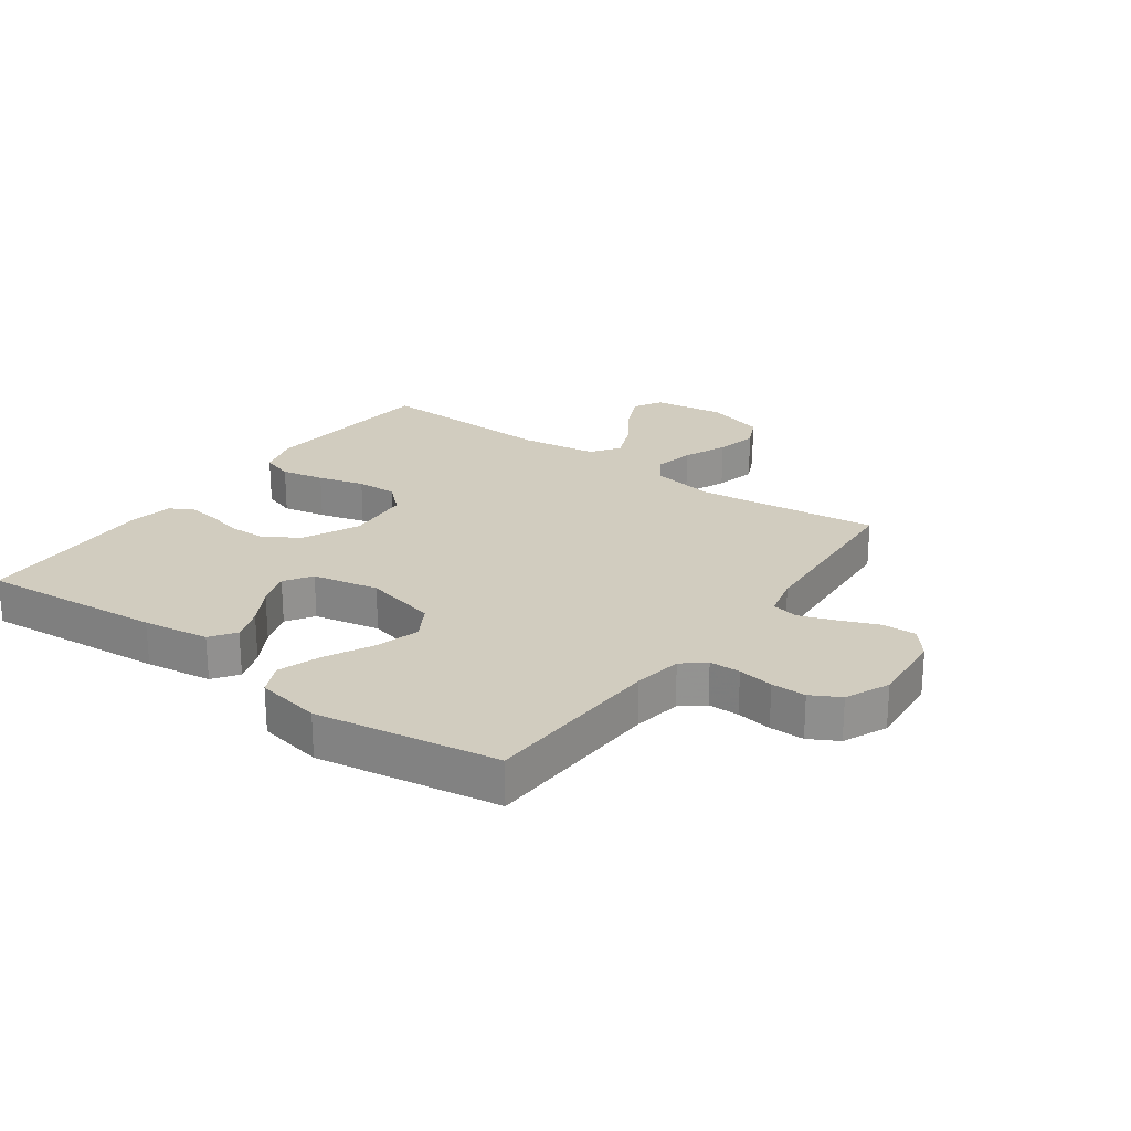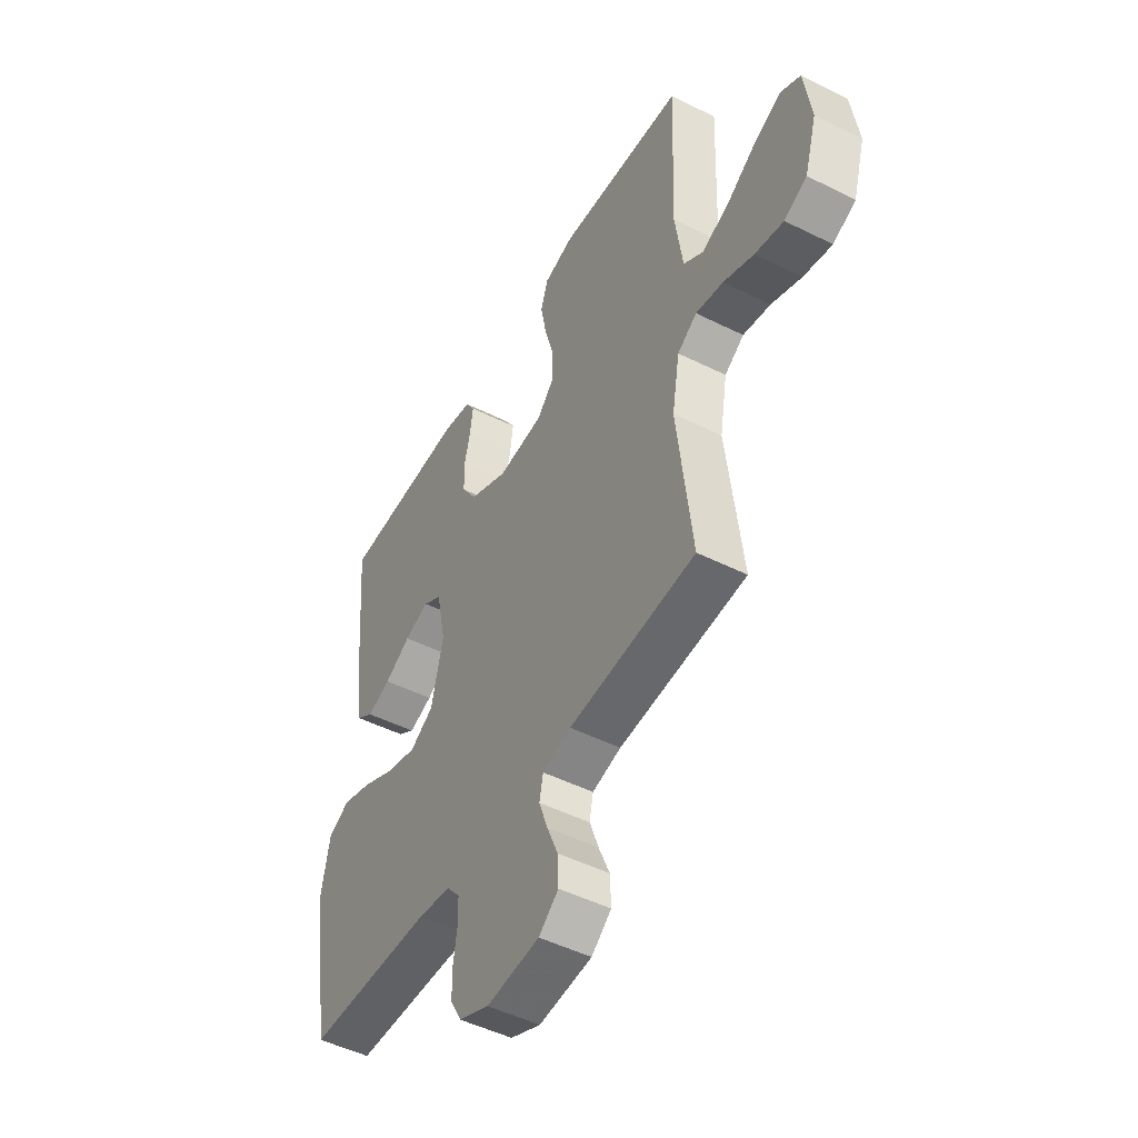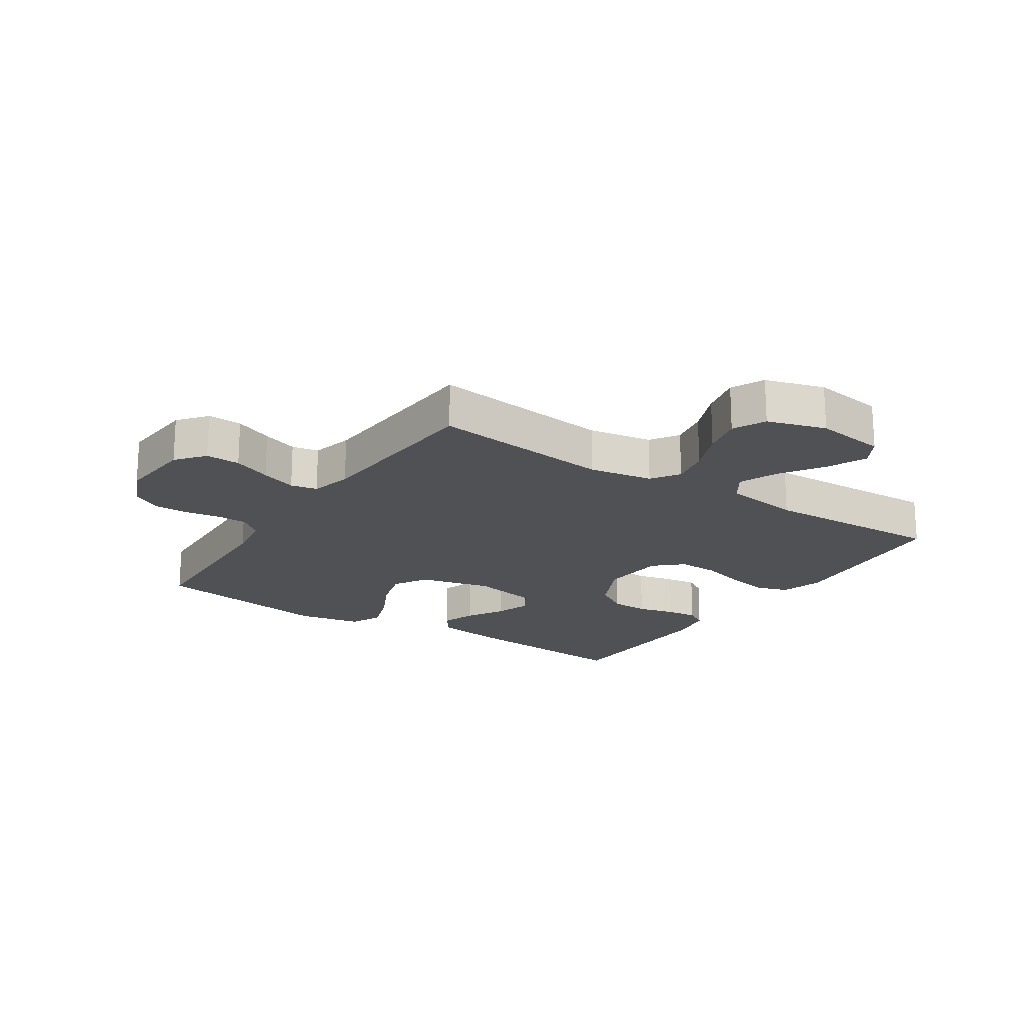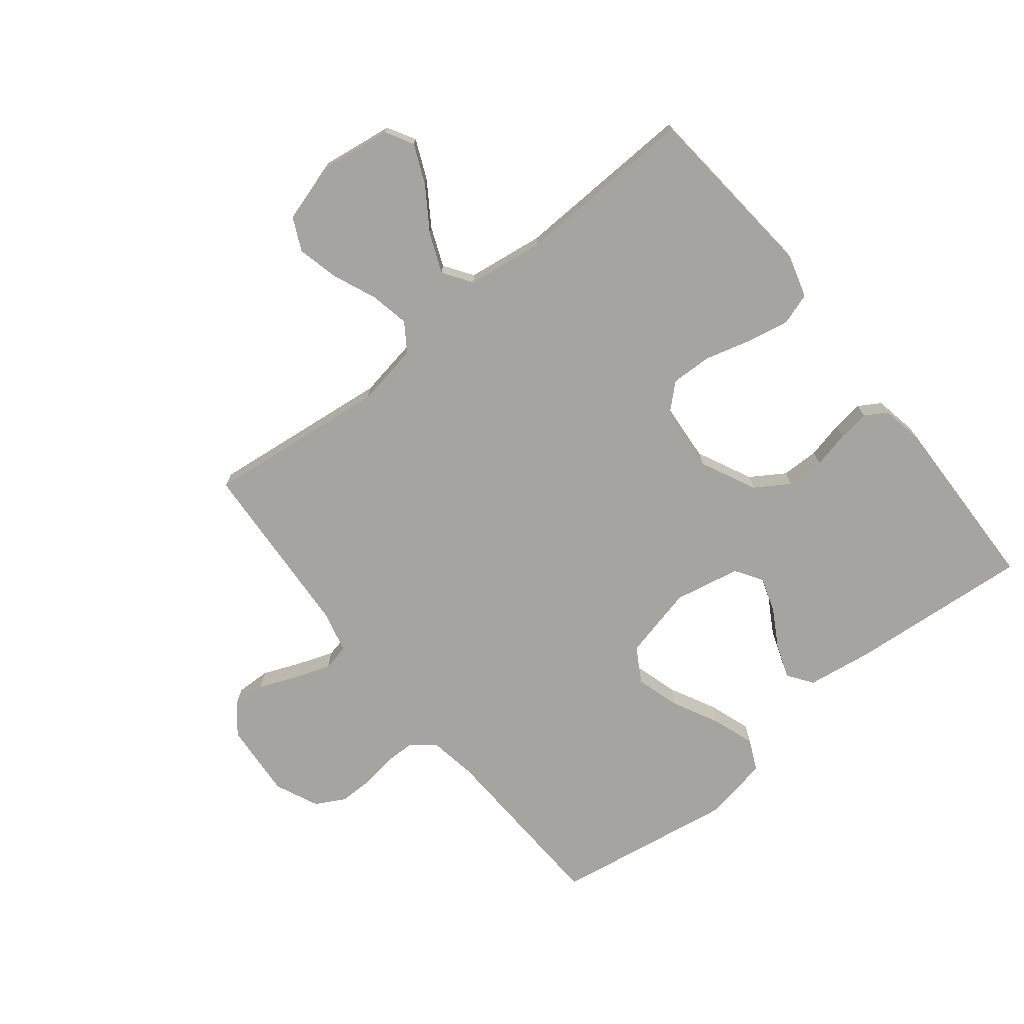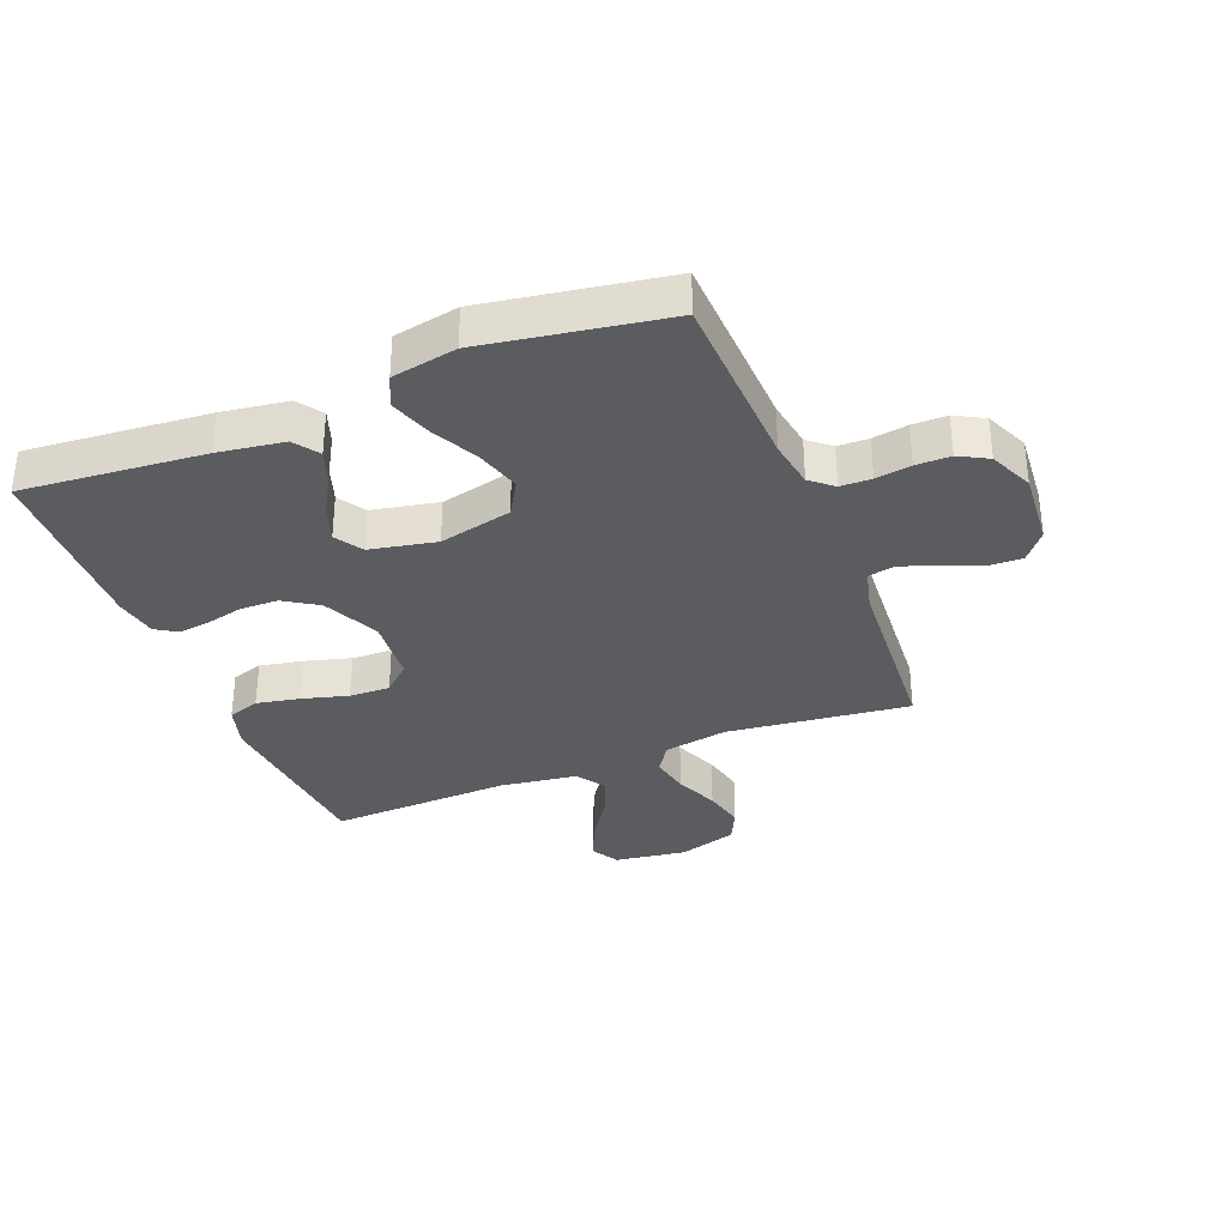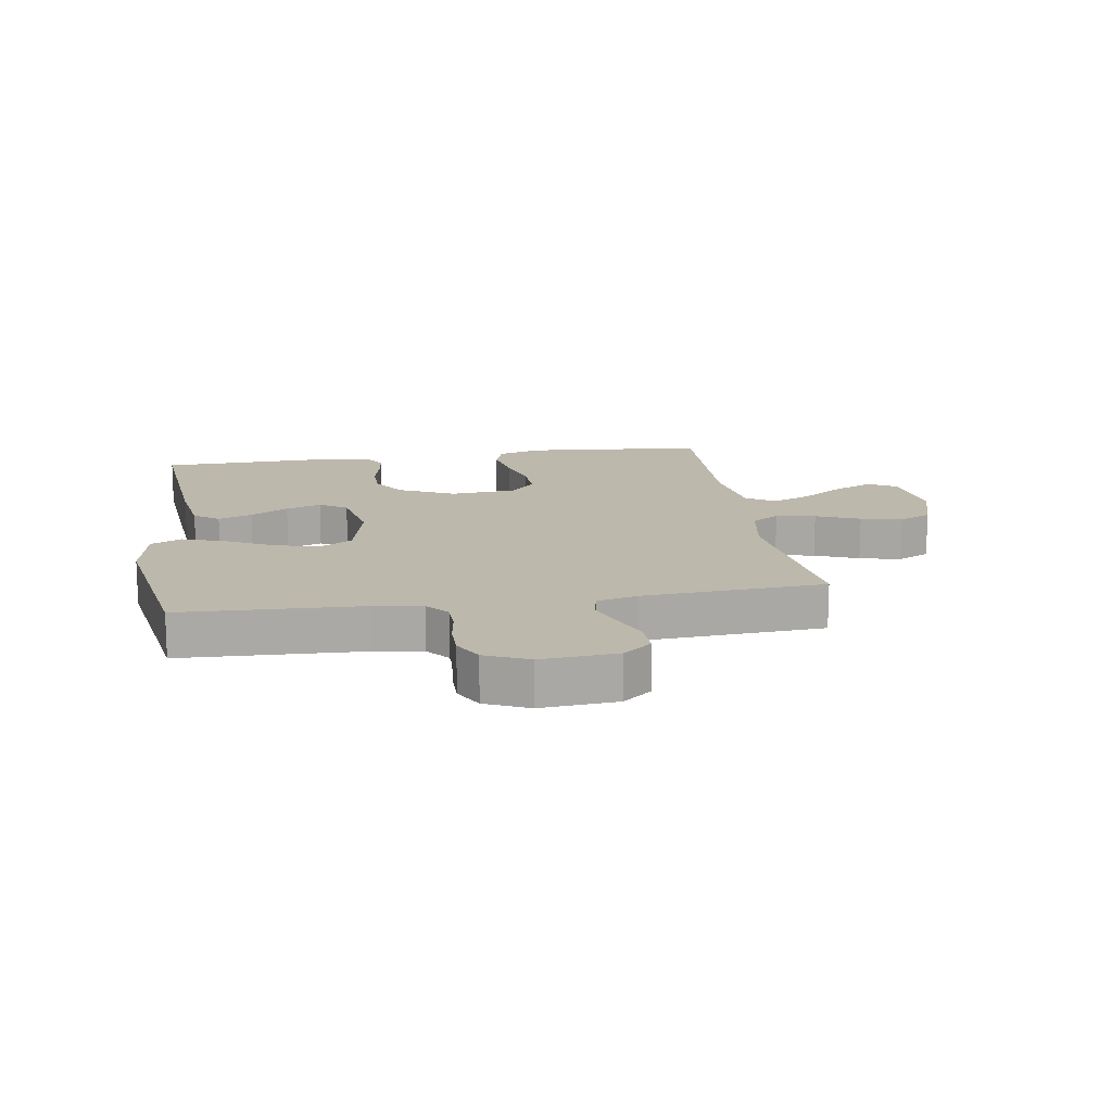
<metadata>
{"format":"obj","ext":"obj","renderer":"f3d","projection":"perspective","resolution":1024,"background":"white","views":[{"elev":23.8,"azim":125.9,"up":"+Y"},{"elev":-49.0,"azim":-119.0,"up":"+Z"},{"elev":-19.5,"azim":-123.4,"up":"+Y"},{"elev":-73.3,"azim":-51.2,"up":"+Y"},{"elev":-34.0,"azim":111.7,"up":"+Y"},{"elev":14.9,"azim":171.1,"up":"+Y"}]}
</metadata>
<code>
v -0.5 0.07 0.5
v -0.2 0.07 0.526
v -0.129 0.07 0.505
v -0.112 0.07 0.453
v -0.126 0.07 0.382
v -0.147 0.07 0.306
v -0.149 0.07 0.239
v -0.108 0.07 0.194
v 0 0.07 0.185
v 0.092 0.07 0.229
v 0.128 0.07 0.285
v 0.129 0.07 0.347
v 0.115 0.07 0.408
v 0.108 0.07 0.46
v 0.13 0.07 0.496
v 0.2 0.07 0.509
v 0.5 0.07 0.5
v 0.474 0.07 0.2
v 0.458 0.07 0.091
v 0.417 0.07 0.062
v 0.361 0.07 0.082
v 0.299 0.07 0.118
v 0.241 0.07 0.138
v 0.196 0.07 0.109
v 0.174 0.07 0
v 0.202 0.07 -0.12
v 0.258 0.07 -0.153
v 0.331 0.07 -0.132
v 0.408 0.07 -0.093
v 0.478 0.07 -0.069
v 0.529 0.07 -0.093
v 0.549 0.07 -0.2
v 0.5 0.07 -0.5
v 0.2 0.07 -0.512
v 0.121 0.07 -0.525
v 0.09 0.07 -0.562
v 0.089 0.07 -0.613
v 0.098 0.07 -0.671
v 0.098 0.07 -0.728
v 0.072 0.07 -0.776
v 0 0.07 -0.808
v -0.125 0.07 -0.798
v -0.172 0.07 -0.76
v -0.17 0.07 -0.703
v -0.144 0.07 -0.64
v -0.123 0.07 -0.581
v -0.132 0.07 -0.537
v -0.2 0.07 -0.52
v -0.5 0.07 -0.5
v -0.465 0.07 -0.2
v -0.483 0.07 -0.095
v -0.529 0.07 -0.064
v -0.594 0.07 -0.077
v -0.666 0.07 -0.107
v -0.734 0.07 -0.123
v -0.788 0.07 -0.097
v -0.817 0.07 0
v -0.8 0.07 0.118
v -0.754 0.07 0.144
v -0.689 0.07 0.115
v -0.619 0.07 0.068
v -0.554 0.07 0.041
v -0.507 0.07 0.073
v -0.489 0.07 0.2
v -0.5 0 0.5
v -0.2 0 0.526
v -0.129 0 0.505
v -0.112 0 0.453
v -0.126 0 0.382
v -0.147 0 0.306
v -0.149 0 0.239
v -0.108 0 0.194
v 0 0 0.185
v 0.092 0 0.229
v 0.128 0 0.285
v 0.129 0 0.347
v 0.115 0 0.408
v 0.108 0 0.46
v 0.13 0 0.496
v 0.2 0 0.509
v 0.5 0 0.5
v 0.474 0 0.2
v 0.458 0 0.091
v 0.417 0 0.062
v 0.361 0 0.082
v 0.299 0 0.118
v 0.241 0 0.138
v 0.196 0 0.109
v 0.174 0 0
v 0.202 0 -0.12
v 0.258 0 -0.153
v 0.331 0 -0.132
v 0.408 0 -0.093
v 0.478 0 -0.069
v 0.529 0 -0.093
v 0.549 0 -0.2
v 0.5 0 -0.5
v 0.2 0 -0.512
v 0.121 0 -0.525
v 0.09 0 -0.562
v 0.089 0 -0.613
v 0.098 0 -0.671
v 0.098 0 -0.728
v 0.072 0 -0.776
v 0 0 -0.808
v -0.125 0 -0.798
v -0.172 0 -0.76
v -0.17 0 -0.703
v -0.144 0 -0.64
v -0.123 0 -0.581
v -0.132 0 -0.537
v -0.2 0 -0.52
v -0.5 0 -0.5
v -0.465 0 -0.2
v -0.483 0 -0.095
v -0.529 0 -0.064
v -0.594 0 -0.077
v -0.666 0 -0.107
v -0.734 0 -0.123
v -0.788 0 -0.097
v -0.817 0 0
v -0.8 0 0.118
v -0.754 0 0.144
v -0.689 0 0.115
v -0.619 0 0.068
v -0.554 0 0.041
v -0.507 0 0.073
v -0.489 0 0.2
f 58 59 60 61
f 58 61 62
f 57 58 62
f 56 57 62
f 53 54 55 56
f 52 53 56 62
f 51 52 62 63
f 48 49 50
f 47 48 50 51
f 42 43 44 45
f 42 45 46
f 41 42 46
f 40 41 46 47
f 37 38 39 40
f 36 37 40 47
f 31 32 33 34
f 31 34 35
f 28 29 30 31
f 27 28 31 35
f 26 27 35 36
f 19 20 21 22
f 19 22 23
f 18 19 23
f 17 18 23
f 16 17 23 24
f 12 13 14 15
f 12 15 16 24
f 3 4 5 6
f 1 2 3 6
f 64 1 6 7
f 63 64 7 8
f 51 63 8 9
f 47 51 9 10
f 25 26 36 47
f 25 47 10 11
f 11 12 24 25
f 125 124 123 122
f 126 125 122
f 126 122 121
f 126 121 120
f 120 119 118 117
f 126 120 117 116
f 127 126 116 115
f 114 113 112
f 115 114 112 111
f 109 108 107 106
f 110 109 106
f 110 106 105
f 111 110 105 104
f 104 103 102 101
f 111 104 101 100
f 98 97 96 95
f 99 98 95
f 95 94 93 92
f 99 95 92 91
f 100 99 91 90
f 86 85 84 83
f 87 86 83
f 87 83 82
f 87 82 81
f 88 87 81 80
f 79 78 77 76
f 88 80 79 76
f 70 69 68 67
f 70 67 66 65
f 71 70 65 128
f 72 71 128 127
f 73 72 127 115
f 74 73 115 111
f 111 100 90 89
f 75 74 111 89
f 89 88 76 75
f 1 65 66 2
f 2 66 67 3
f 3 67 68 4
f 4 68 69 5
f 5 69 70 6
f 6 70 71 7
f 7 71 72 8
f 8 72 73 9
f 9 73 74 10
f 10 74 75 11
f 11 75 76 12
f 12 76 77 13
f 13 77 78 14
f 14 78 79 15
f 15 79 80 16
f 16 80 81 17
f 17 81 82 18
f 18 82 83 19
f 19 83 84 20
f 20 84 85 21
f 21 85 86 22
f 22 86 87 23
f 23 87 88 24
f 24 88 89 25
f 25 89 90 26
f 26 90 91 27
f 27 91 92 28
f 28 92 93 29
f 29 93 94 30
f 30 94 95 31
f 31 95 96 32
f 32 96 97 33
f 33 97 98 34
f 34 98 99 35
f 35 99 100 36
f 36 100 101 37
f 37 101 102 38
f 38 102 103 39
f 39 103 104 40
f 40 104 105 41
f 41 105 106 42
f 42 106 107 43
f 43 107 108 44
f 44 108 109 45
f 45 109 110 46
f 46 110 111 47
f 47 111 112 48
f 48 112 113 49
f 49 113 114 50
f 50 114 115 51
f 51 115 116 52
f 52 116 117 53
f 53 117 118 54
f 54 118 119 55
f 55 119 120 56
f 56 120 121 57
f 57 121 122 58
f 58 122 123 59
f 59 123 124 60
f 60 124 125 61
f 61 125 126 62
f 62 126 127 63
f 63 127 128 64
f 64 128 65 1

</code>
